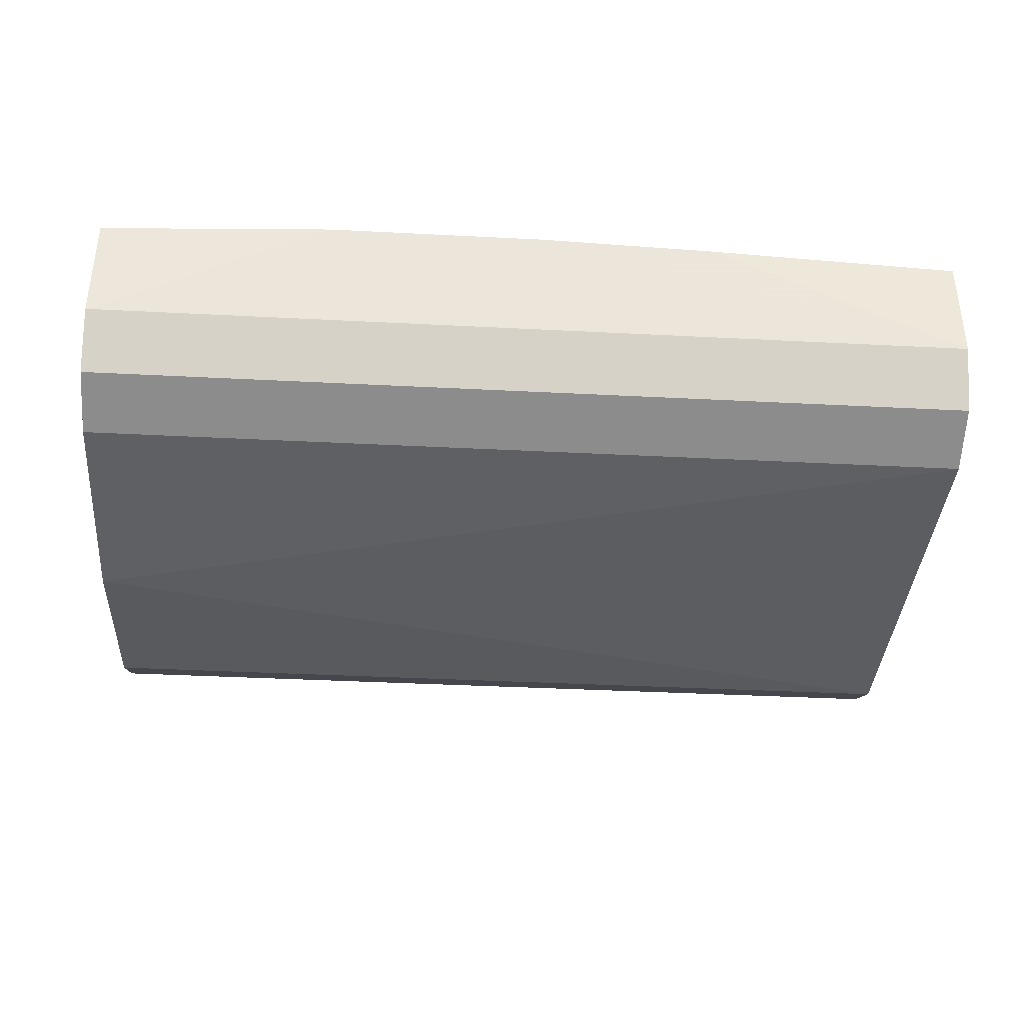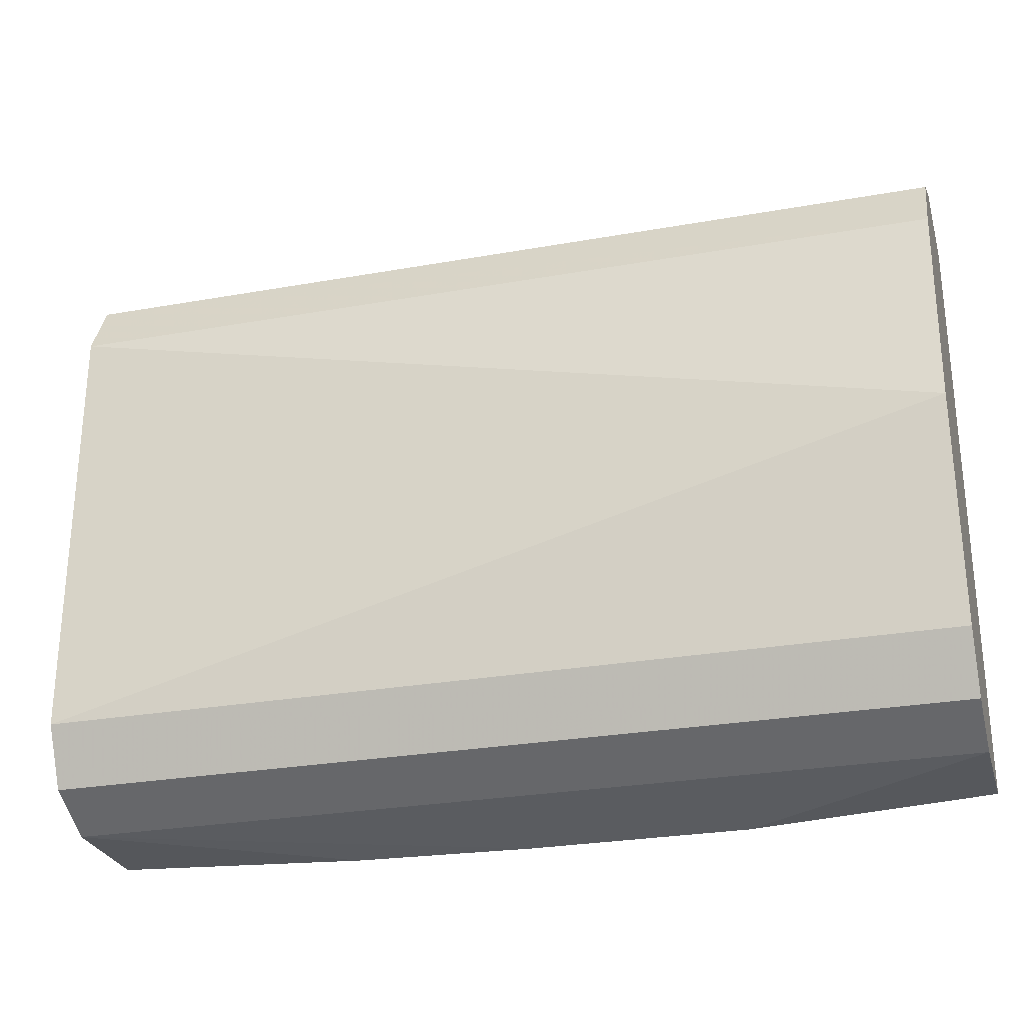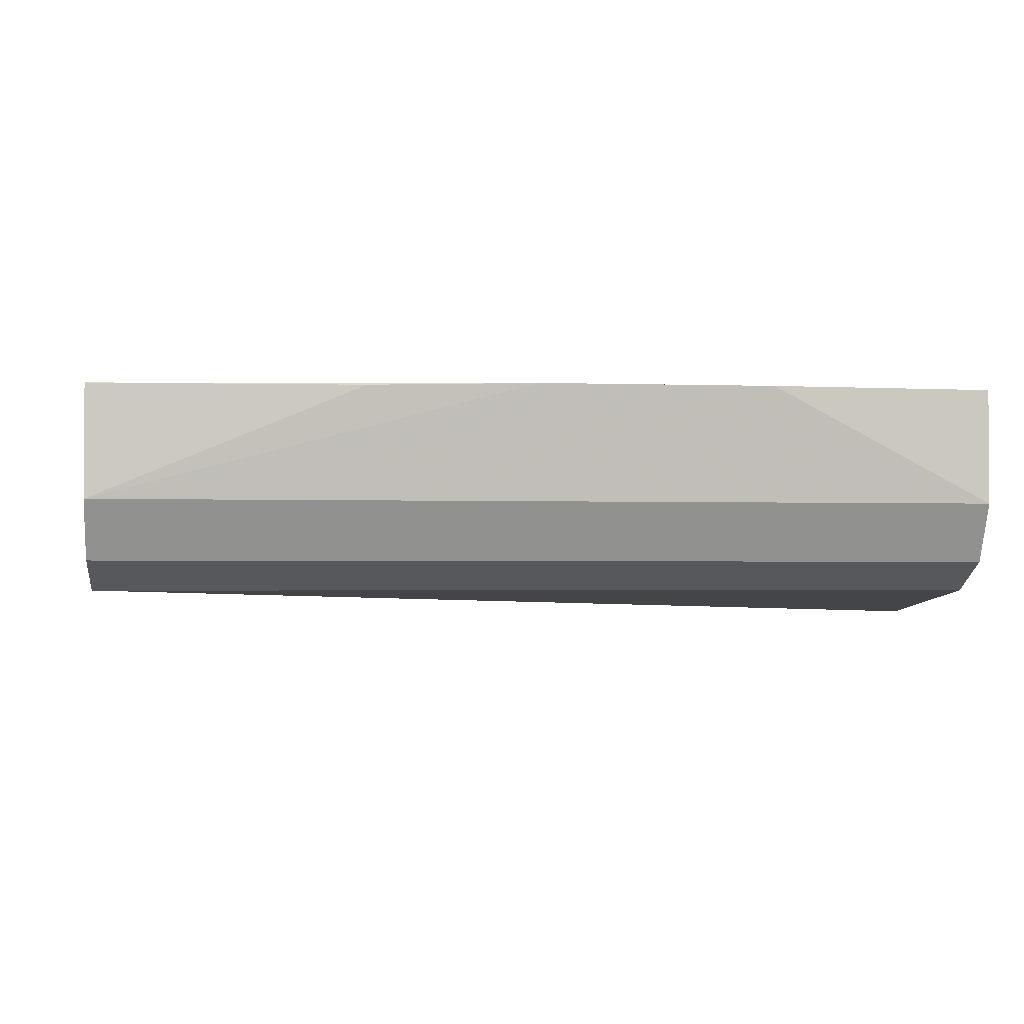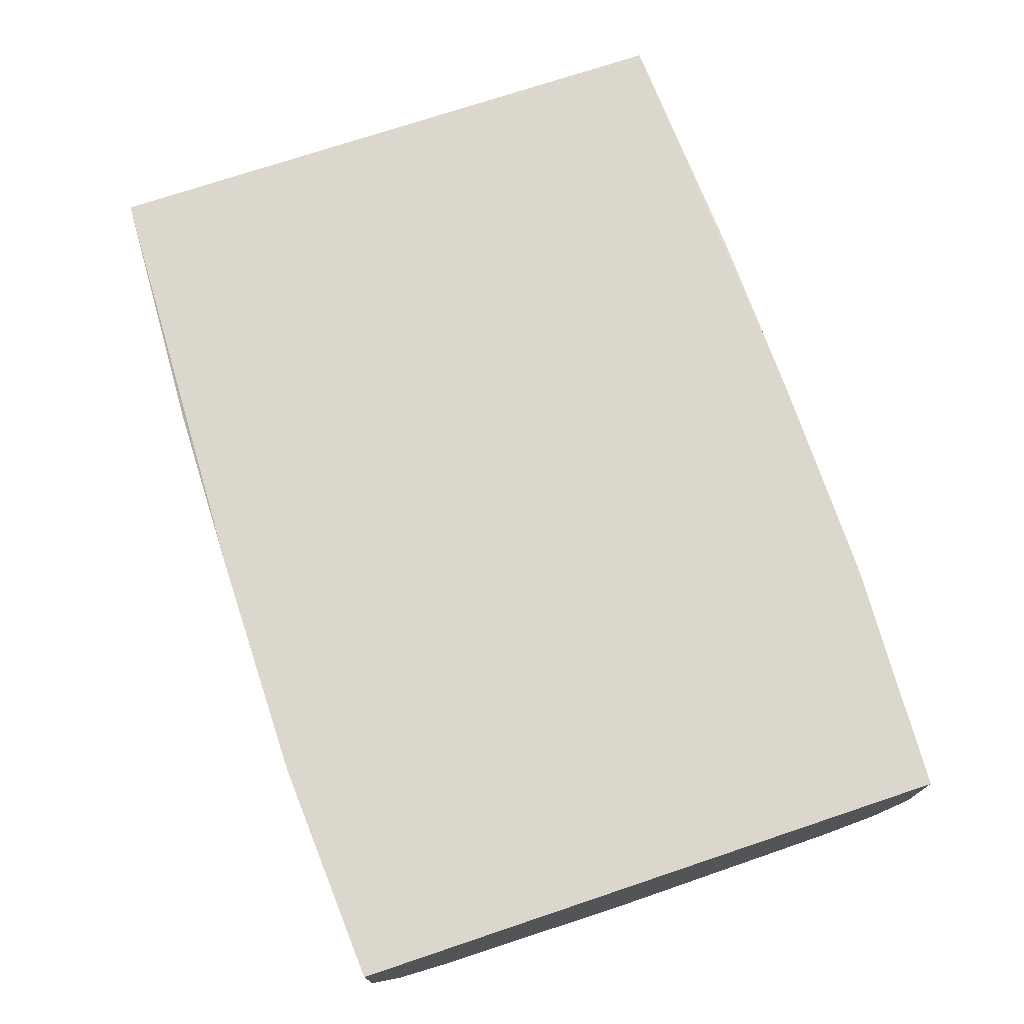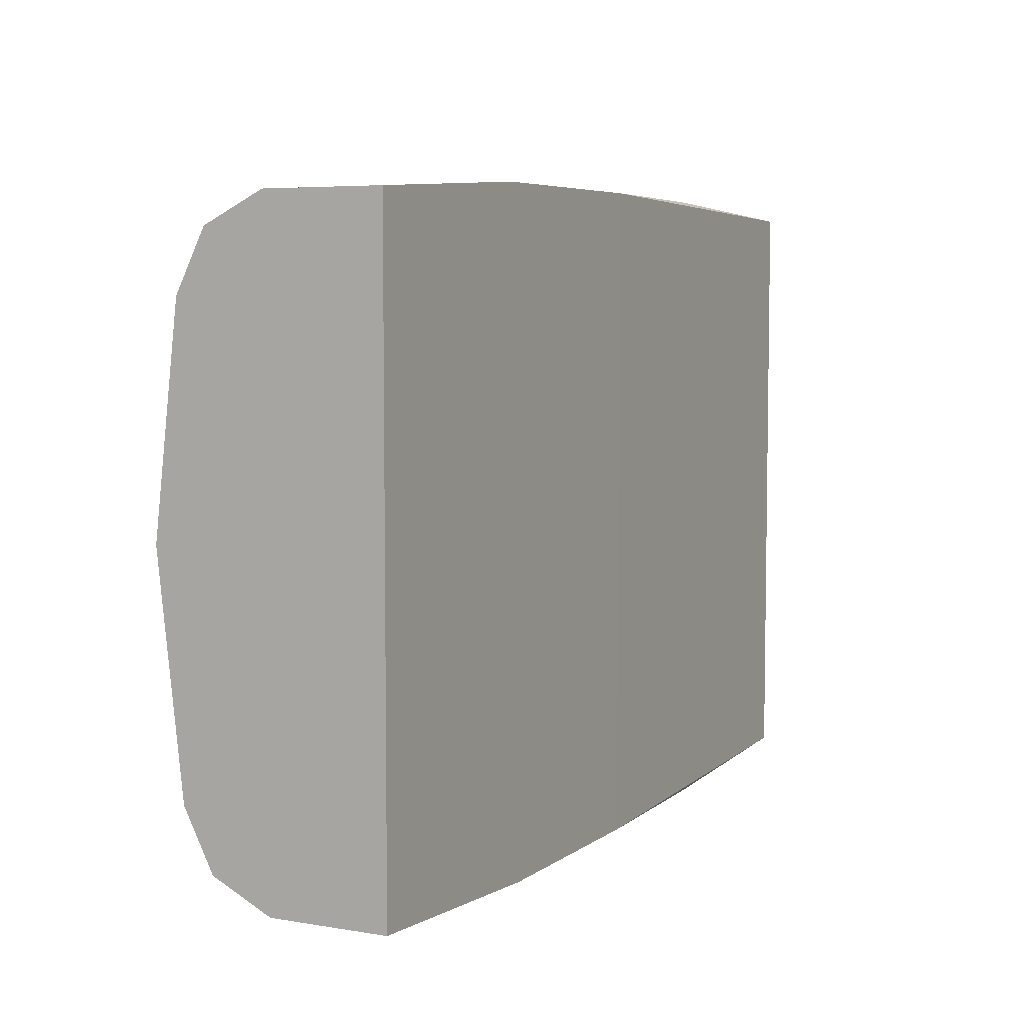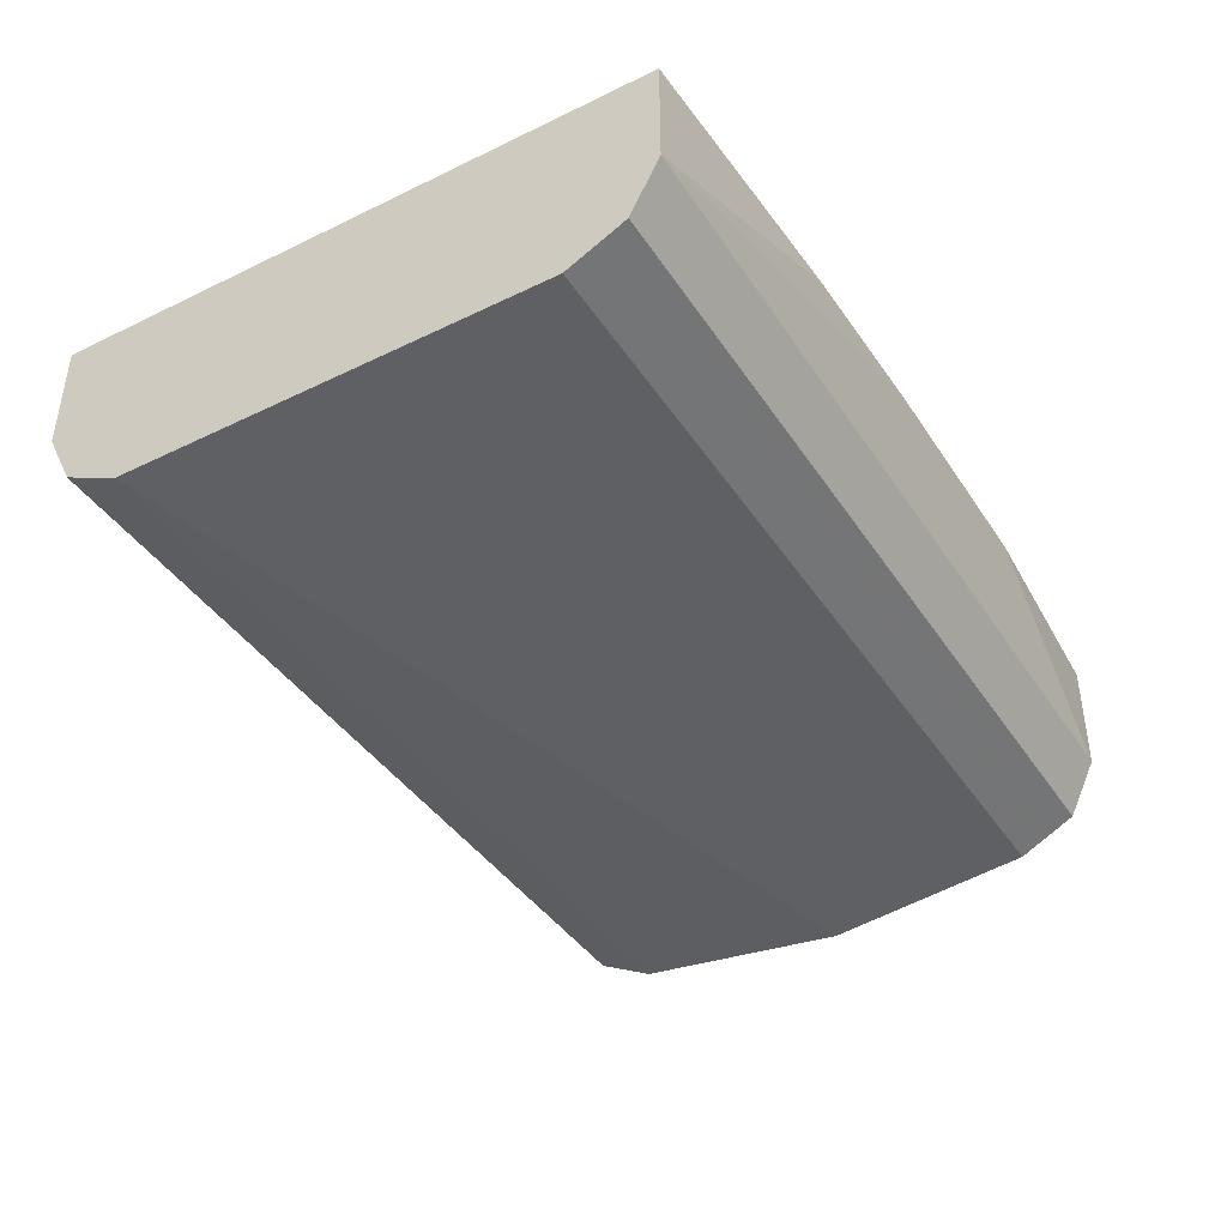
<metadata>
{"format":"obj","ext":"obj","renderer":"f3d","projection":"perspective","resolution":1024,"background":"white","views":[{"elev":-37.5,"azim":-3.8,"up":"+Z"},{"elev":-27.3,"azim":-164.6,"up":"+Y"},{"elev":-2.2,"azim":173.1,"up":"+Z"},{"elev":73.2,"azim":-108.5,"up":"+Z"},{"elev":5.7,"azim":-62.9,"up":"+Y"},{"elev":-41.0,"azim":120.5,"up":"+Z"}]}
</metadata>
<code>
v -0.3511 -0.1249 -0.5177
v -0.3511 -0.113 -0.5415
v -0.3511 -0.08925 -0.5534
v -0.7165 -0.113 -0.5415
v -0.7165 -0.1249 -0.5176
v -0.7165 -0.1249 -0.4708
v -0.6192 -0.1305 -0.4708
v -0.5291 0.1305 -0.4708
v -0.5291 -0.1305 -0.4708
v -0.3511 -0.1249 -0.4723
v -0.4559 -0.1298 -0.4723
v -0.3511 0.1249 -0.4723
v -0.4607 0.1298 -0.4723
v -0.3511 0.1249 -0.5177
v -0.3511 0.08925 -0.5534
v -0.3511 0.113 -0.5414
v -0.7165 0.1249 -0.5176
v -0.6247 0.1305 -0.4708
v -0.7165 0.1249 -0.4708
v -0.7165 0.113 -0.5415
v -0.7165 0.08924 -0.5534
v -0.7165 0.002504 -0.5635
v -0.7165 -0.08924 -0.5534
f 21 15 22
f 18 8 14
f 18 19 8
f 18 17 19
f 18 14 17
f 17 16 20
f 16 21 20
f 16 15 21
f 21 22 20
f 3 15 1
f 19 22 6
f 8 19 6
f 4 6 22
f 23 4 22
f 23 3 4
f 23 22 3
f 3 22 15
f 15 12 1
f 20 22 19
f 17 14 16
f 17 20 19
f 14 12 15
f 16 14 15
f 2 3 1
f 2 4 3
f 2 1 4
f 5 6 4
f 7 6 5
f 7 8 6
f 9 8 7
f 9 10 8
f 5 4 1
f 9 1 11
f 9 7 1
f 7 5 1
f 11 1 10
f 10 1 12
f 8 10 12
f 13 8 12
f 13 14 8
f 9 11 10
f 13 12 14

</code>
